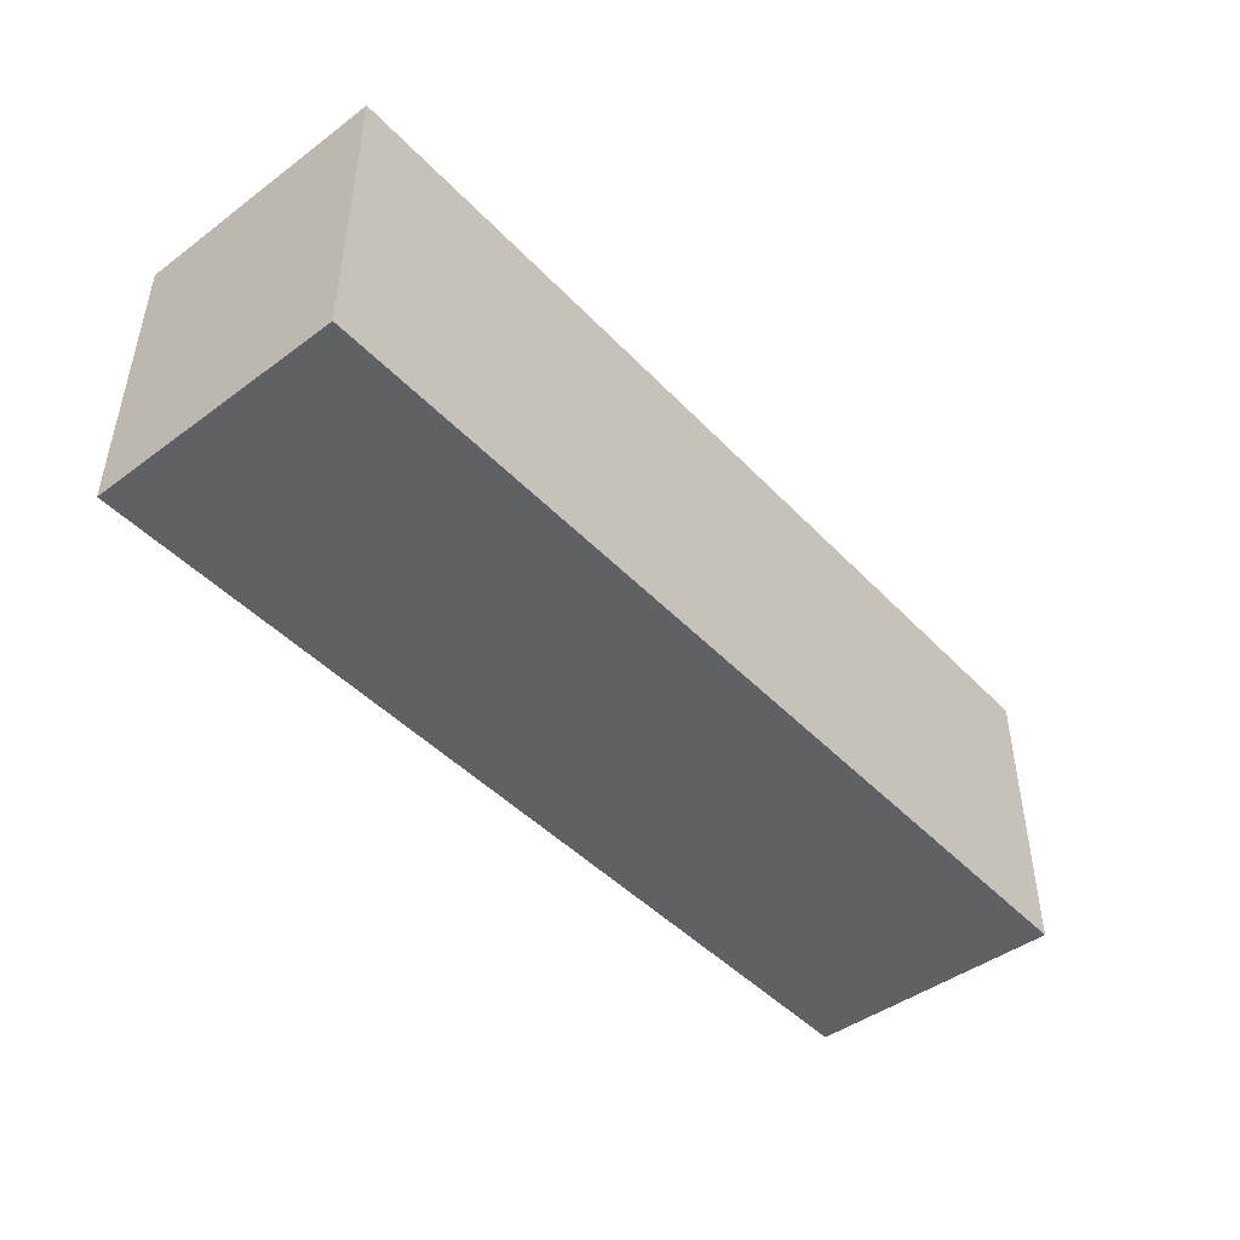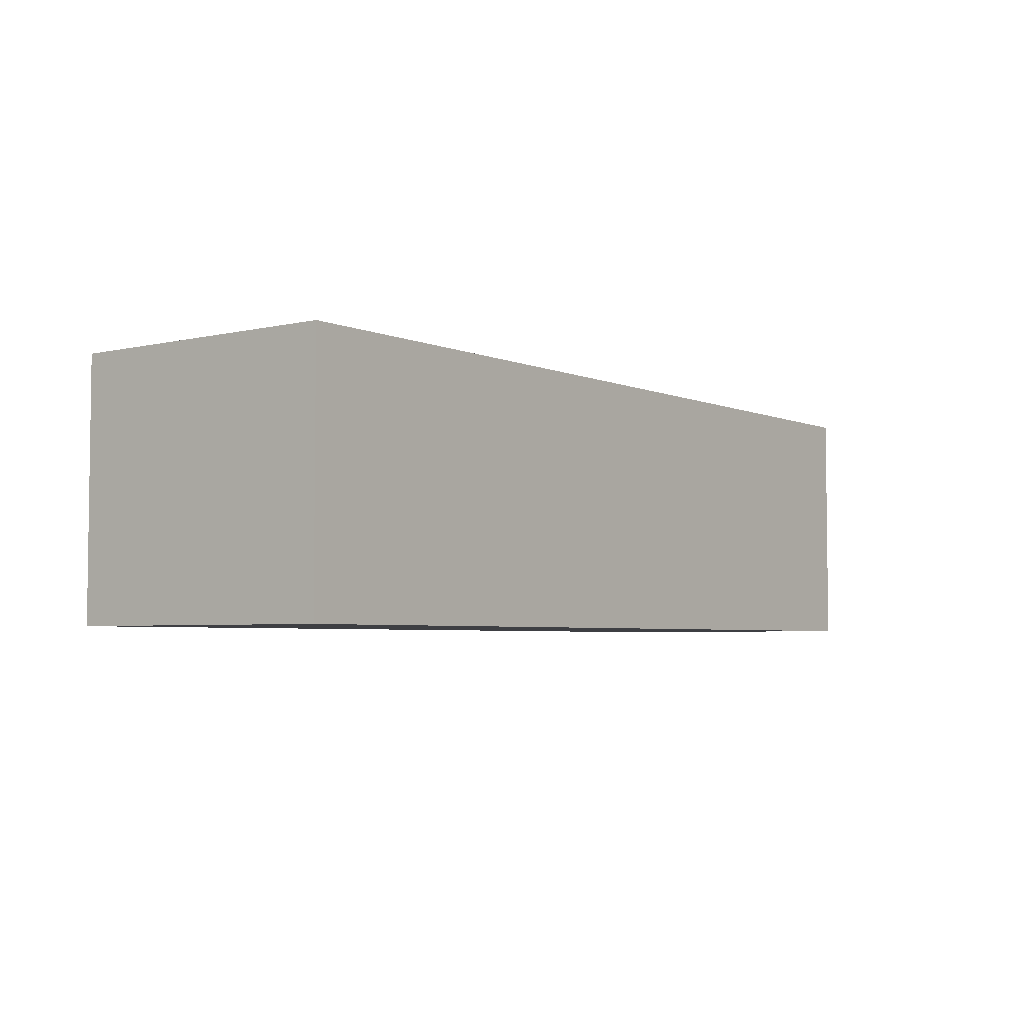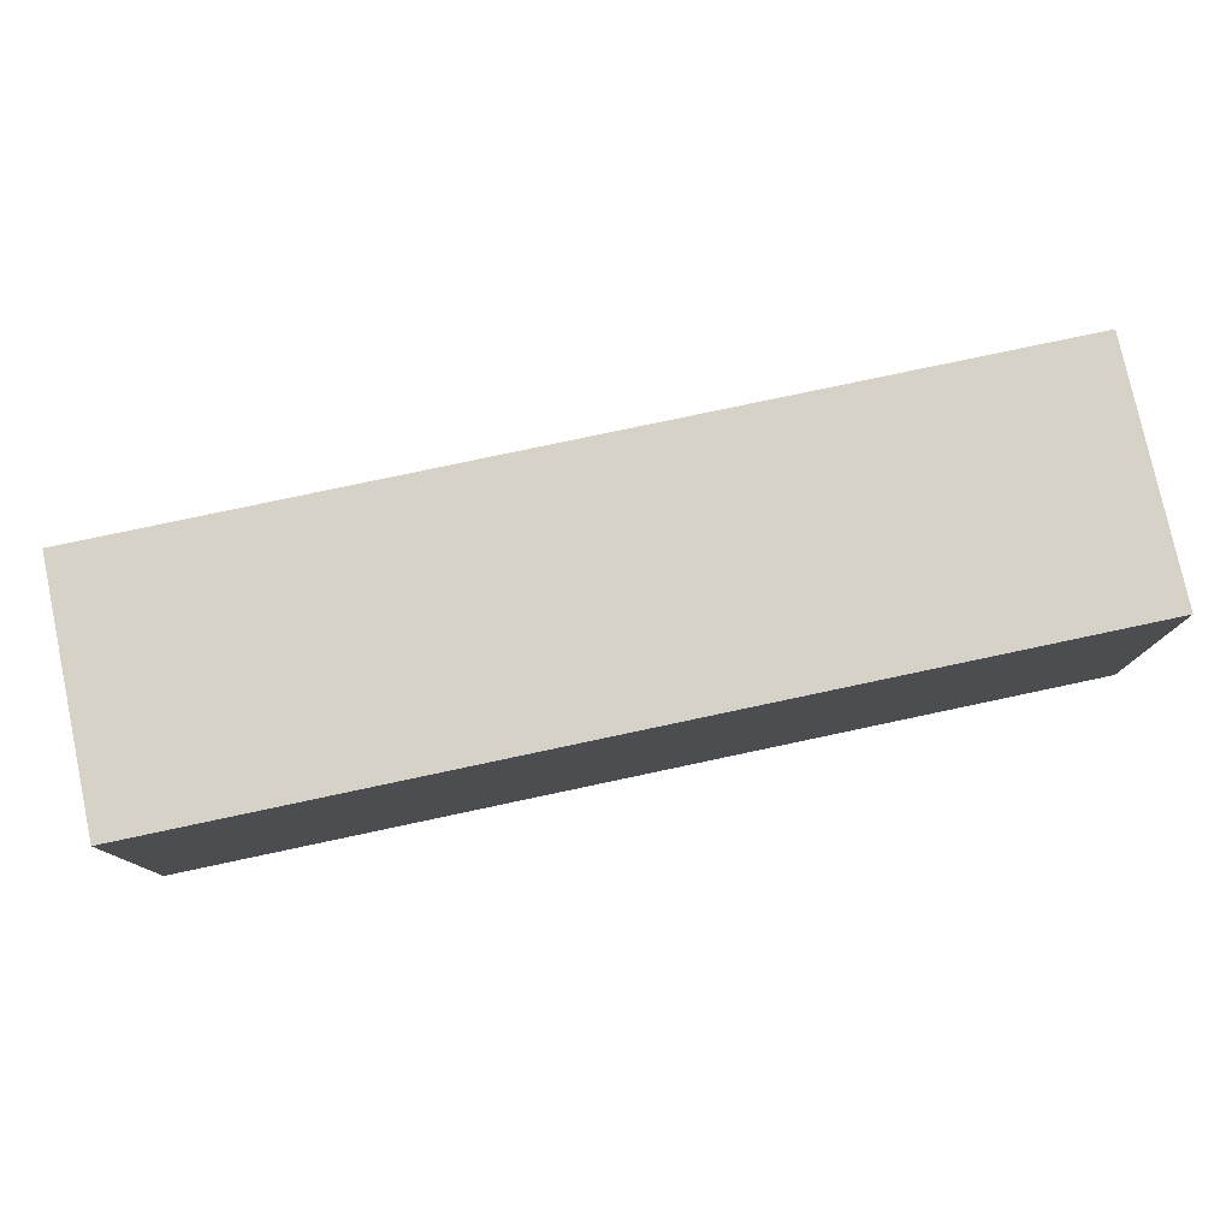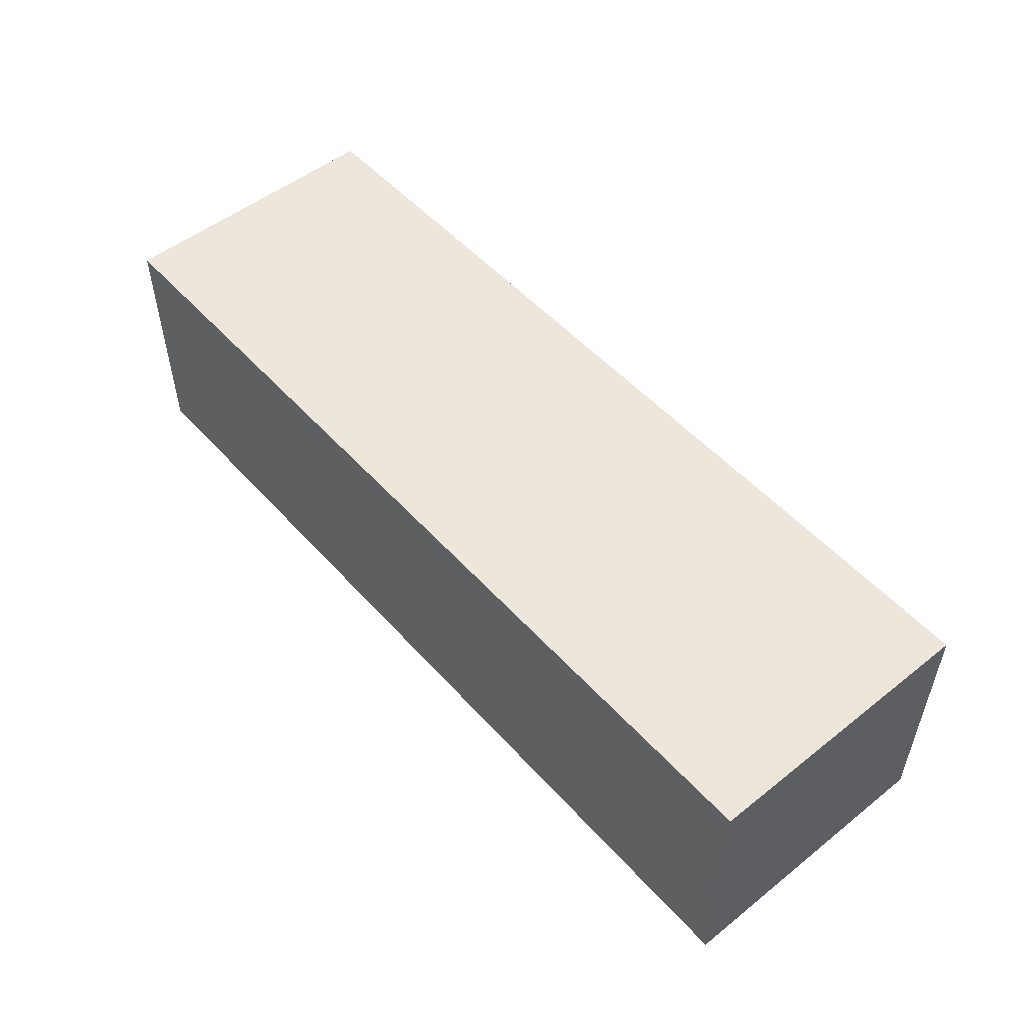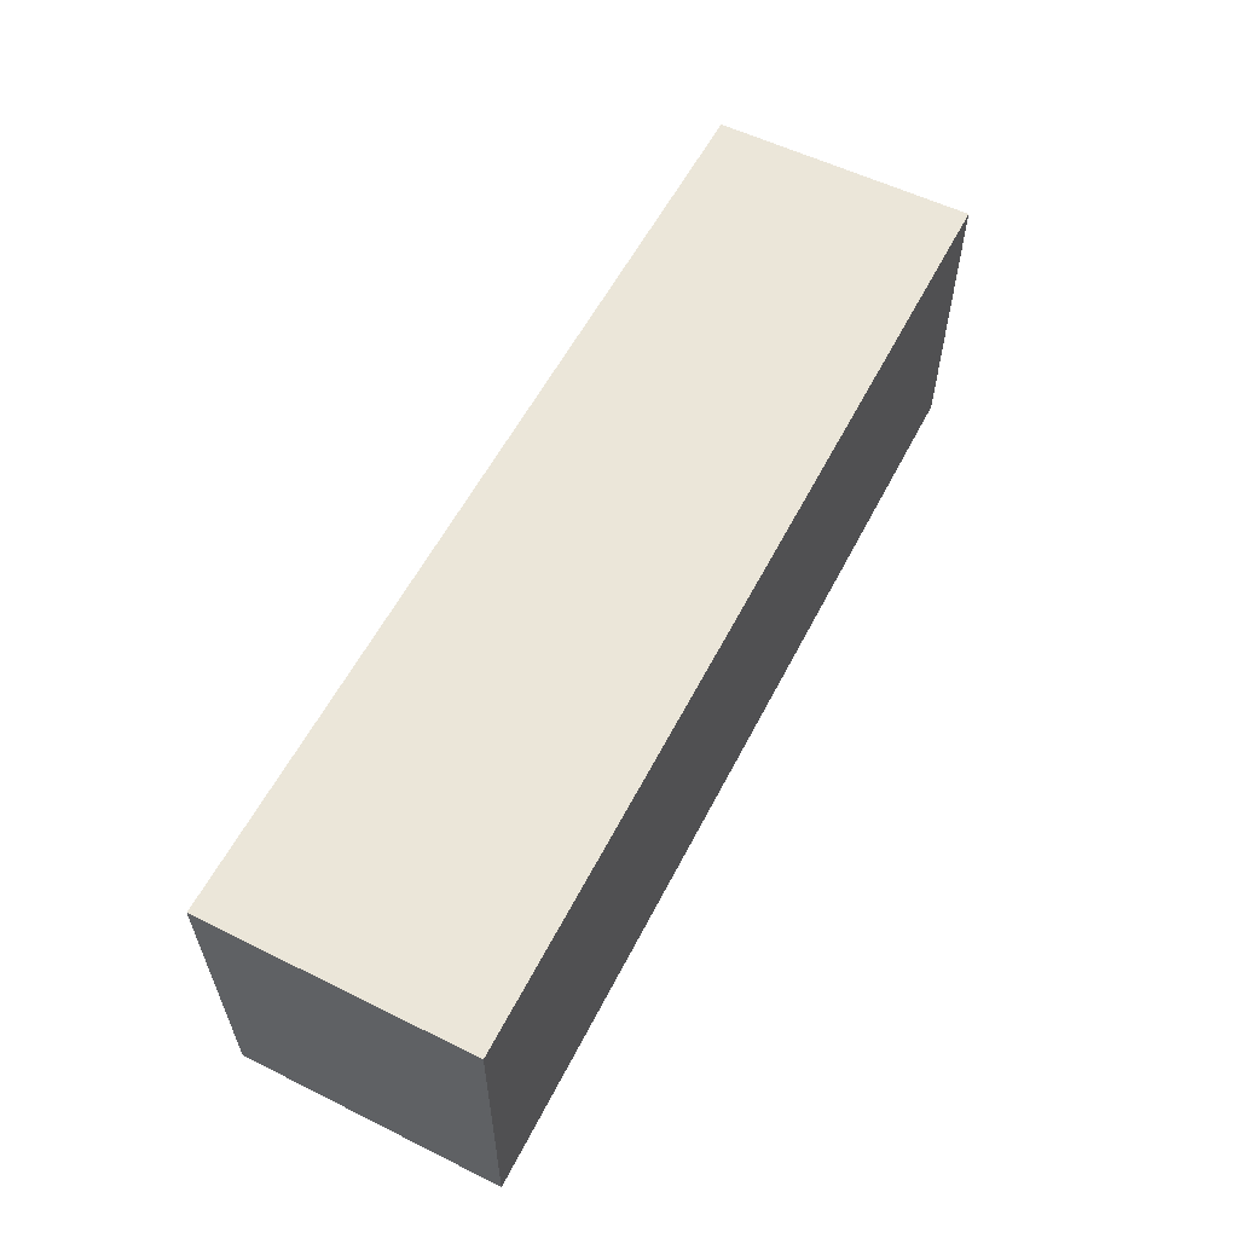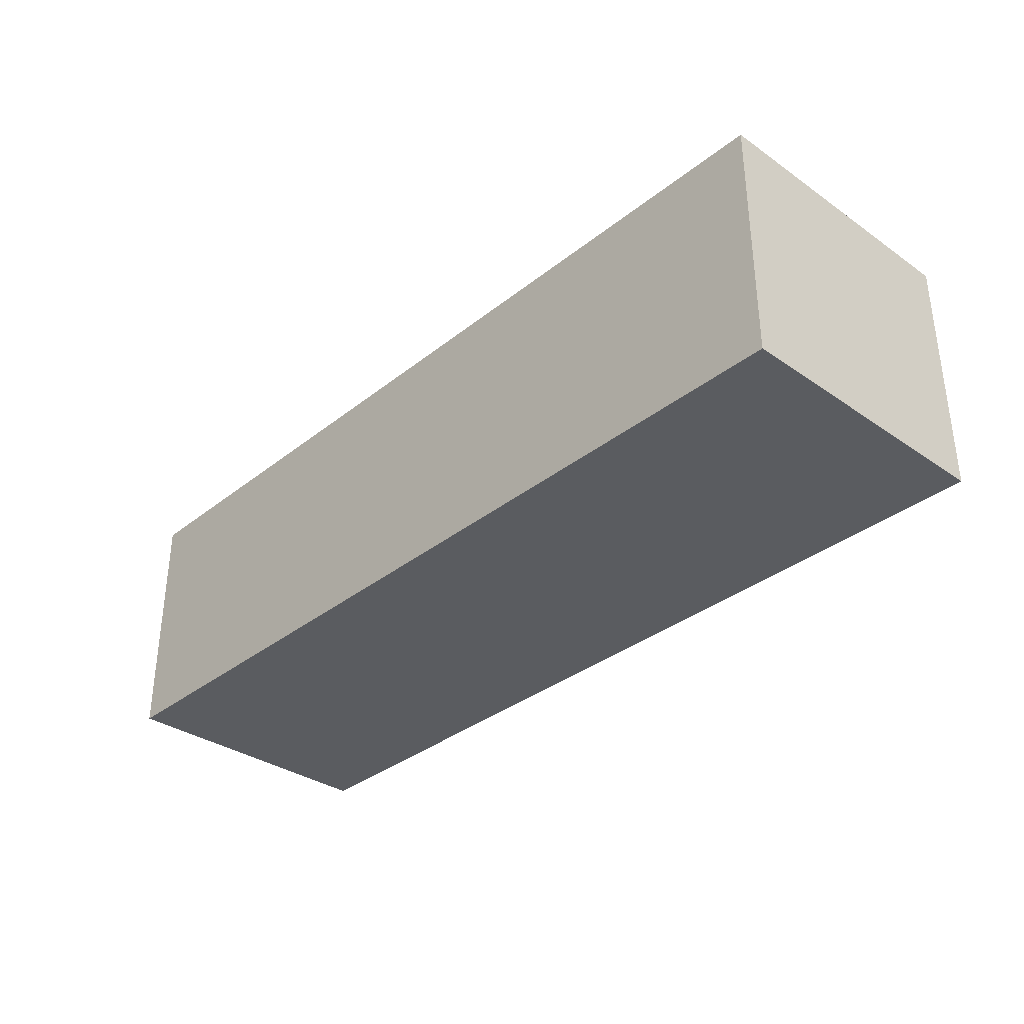
<metadata>
{"format":"obj","ext":"obj","renderer":"f3d","projection":"perspective","resolution":1024,"background":"white","views":[{"elev":-45.6,"azim":-49.7,"up":"+Z"},{"elev":-4.3,"azim":127.0,"up":"+Y"},{"elev":78.3,"azim":168.0,"up":"+Z"},{"elev":51.9,"azim":49.5,"up":"+Y"},{"elev":57.2,"azim":117.1,"up":"+Z"},{"elev":-34.0,"azim":46.9,"up":"+Y"}]}
</metadata>
<code>
g default
v -5.252 0 0.7178
v 3.836 0 0.7178
v -5.252 2.496 0.7178
v 3.836 2.496 0.7178
v -5.252 2.496 -2.094
v 3.836 2.496 -2.094
v -5.252 0 -2.094
v 3.836 0 -2.094
g pCube1
f 1 2 4 3
f 3 4 6 5
f 5 6 8 7
f 7 8 2 1
f 2 8 6 4
f 7 1 3 5

</code>
